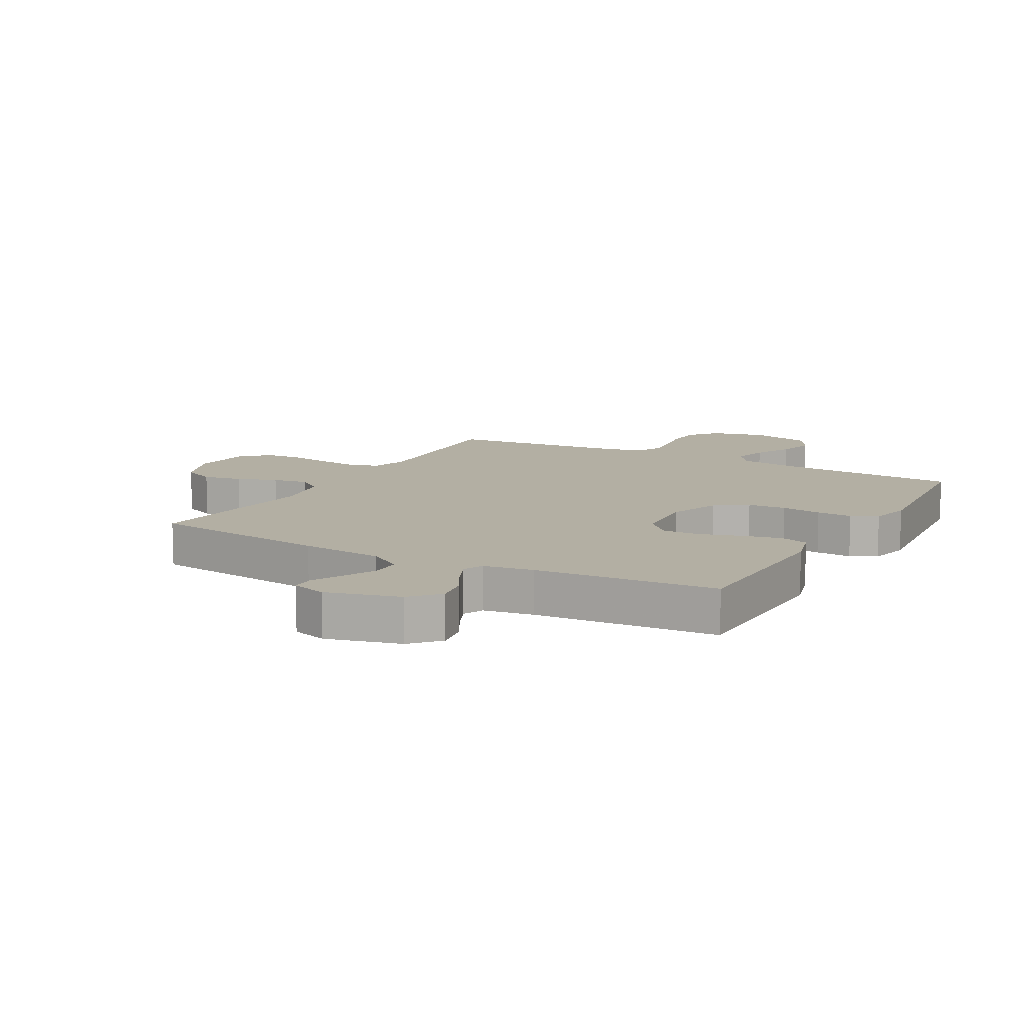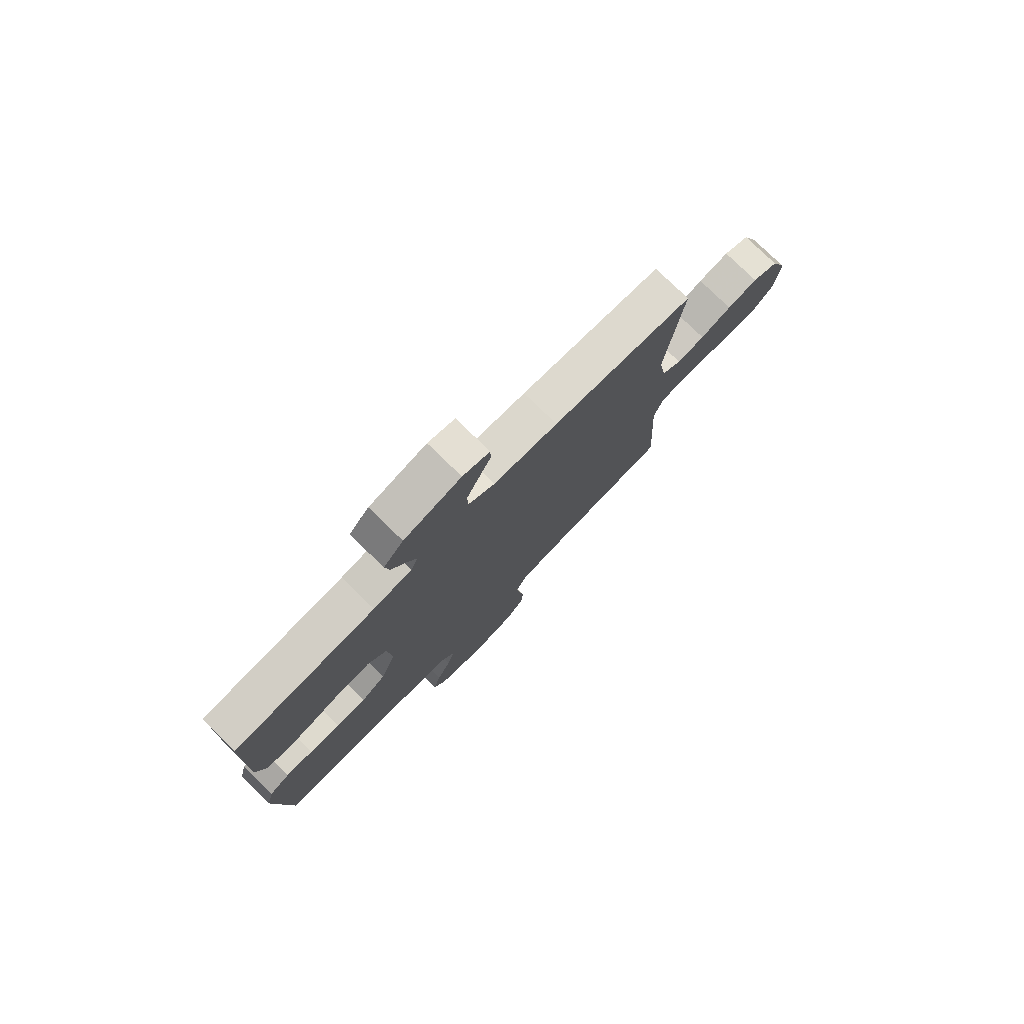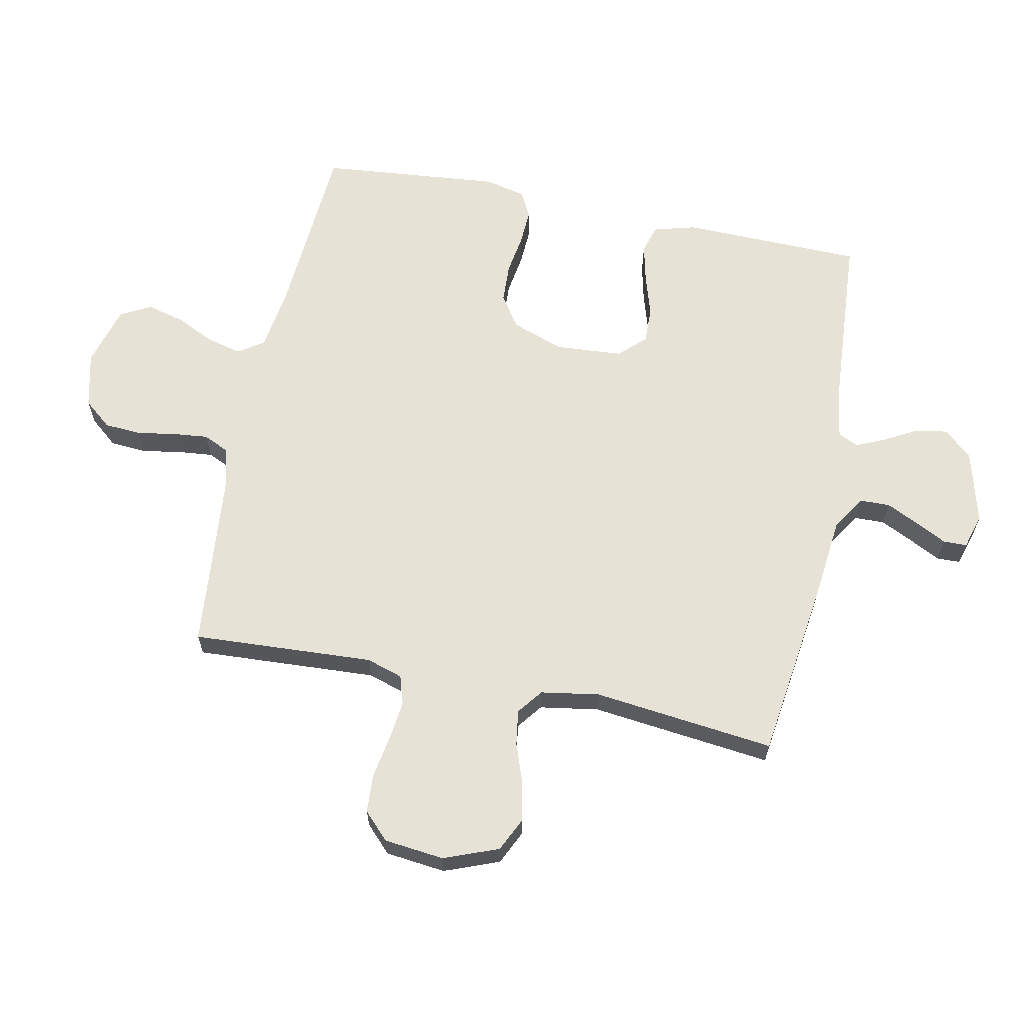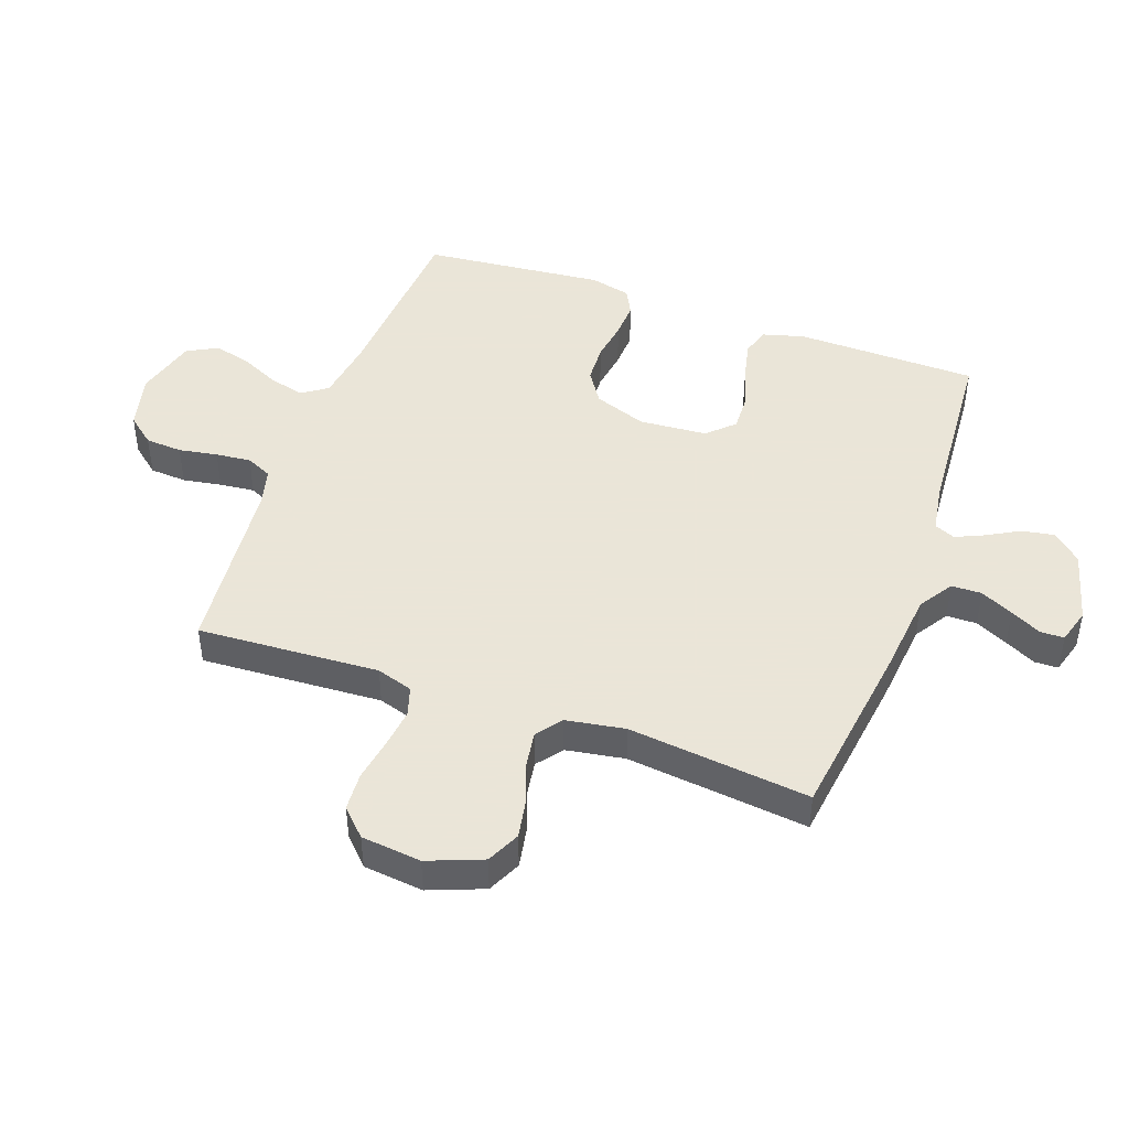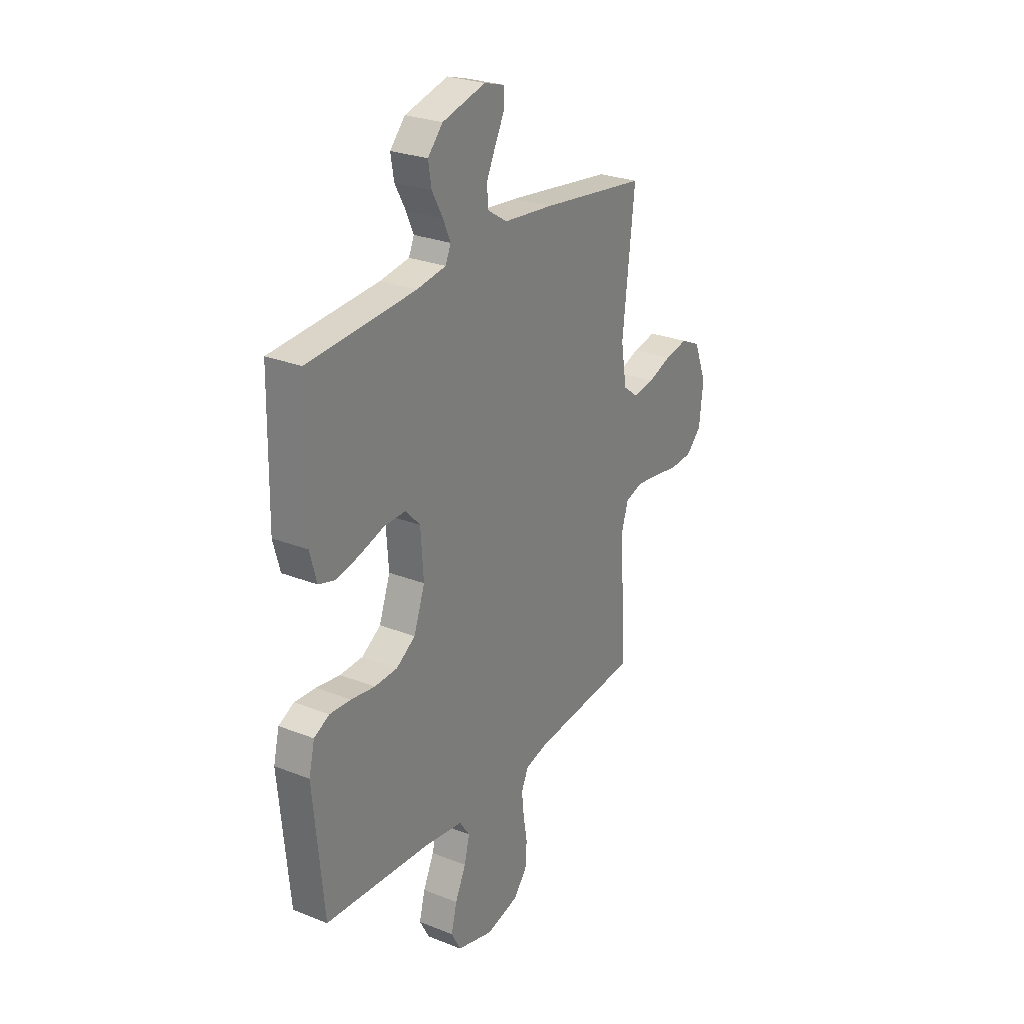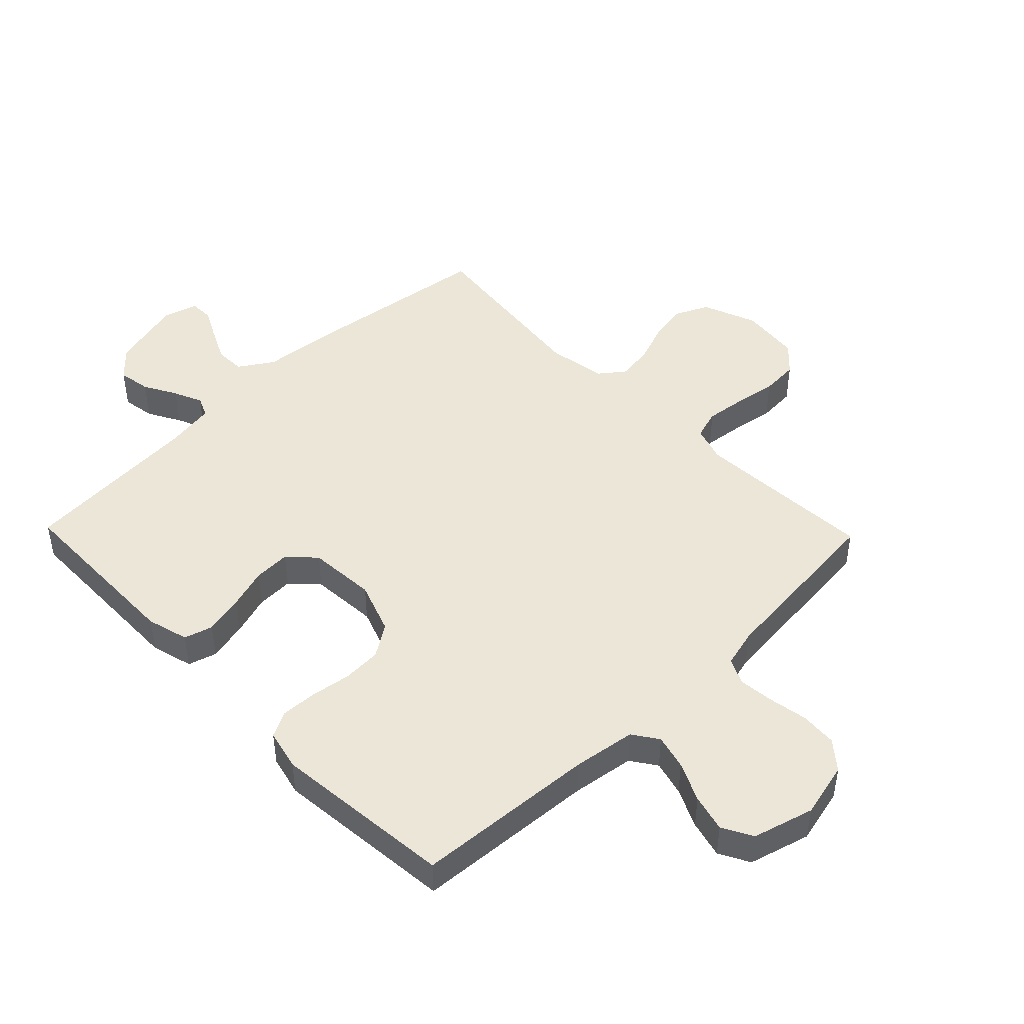
<metadata>
{"format":"obj","ext":"obj","renderer":"f3d","projection":"perspective","resolution":1024,"background":"white","views":[{"elev":11.1,"azim":29.0,"up":"+Y"},{"elev":78.0,"azim":134.3,"up":"+Z"},{"elev":63.7,"azim":-78.4,"up":"+Y"},{"elev":45.5,"azim":-70.3,"up":"+Y"},{"elev":26.6,"azim":121.8,"up":"+Z"},{"elev":46.3,"azim":135.9,"up":"+Y"}]}
</metadata>
<code>
v 0.5 0.07 0.5
v 0.505 0.07 0.2
v 0.486 0.07 0.131
v 0.439 0.07 0.117
v 0.374 0.07 0.132
v 0.306 0.07 0.153
v 0.245 0.07 0.155
v 0.204 0.07 0.112
v 0.196 0.07 0
v 0.227 0.07 -0.086
v 0.28 0.07 -0.121
v 0.344 0.07 -0.124
v 0.411 0.07 -0.114
v 0.47 0.07 -0.111
v 0.513 0.07 -0.133
v 0.529 0.07 -0.2
v 0.5 0.07 -0.5
v 0.2 0.07 -0.52
v 0.096 0.07 -0.535
v 0.067 0.07 -0.577
v 0.082 0.07 -0.635
v 0.112 0.07 -0.699
v 0.128 0.07 -0.761
v 0.101 0.07 -0.811
v 0 0.07 -0.839
v -0.092 0.07 -0.817
v -0.13 0.07 -0.771
v -0.134 0.07 -0.71
v -0.123 0.07 -0.646
v -0.117 0.07 -0.588
v -0.137 0.07 -0.545
v -0.2 0.07 -0.529
v -0.5 0.07 -0.5
v -0.483 0.07 -0.2
v -0.502 0.07 -0.14
v -0.551 0.07 -0.125
v -0.616 0.07 -0.133
v -0.687 0.07 -0.145
v -0.75 0.07 -0.141
v -0.793 0.07 -0.099
v -0.804 0.07 0
v -0.769 0.07 0.09
v -0.714 0.07 0.116
v -0.649 0.07 0.104
v -0.583 0.07 0.08
v -0.524 0.07 0.071
v -0.482 0.07 0.103
v -0.466 0.07 0.2
v -0.5 0.07 0.5
v -0.2 0.07 0.54
v -0.063 0.07 0.554
v -0.007 0.07 0.59
v -0.006 0.07 0.64
v -0.032 0.07 0.694
v -0.058 0.07 0.745
v -0.057 0.07 0.784
v 0 0.07 0.801
v 0.121 0.07 0.769
v 0.163 0.07 0.723
v 0.154 0.07 0.669
v 0.124 0.07 0.615
v 0.103 0.07 0.568
v 0.118 0.07 0.534
v 0.2 0.07 0.521
v 0.5 0 0.5
v 0.505 0 0.2
v 0.486 0 0.131
v 0.439 0 0.117
v 0.374 0 0.132
v 0.306 0 0.153
v 0.245 0 0.155
v 0.204 0 0.112
v 0.196 0 0
v 0.227 0 -0.086
v 0.28 0 -0.121
v 0.344 0 -0.124
v 0.411 0 -0.114
v 0.47 0 -0.111
v 0.513 0 -0.133
v 0.529 0 -0.2
v 0.5 0 -0.5
v 0.2 0 -0.52
v 0.096 0 -0.535
v 0.067 0 -0.577
v 0.082 0 -0.635
v 0.112 0 -0.699
v 0.128 0 -0.761
v 0.101 0 -0.811
v 0 0 -0.839
v -0.092 0 -0.817
v -0.13 0 -0.771
v -0.134 0 -0.71
v -0.123 0 -0.646
v -0.117 0 -0.588
v -0.137 0 -0.545
v -0.2 0 -0.529
v -0.5 0 -0.5
v -0.483 0 -0.2
v -0.502 0 -0.14
v -0.551 0 -0.125
v -0.616 0 -0.133
v -0.687 0 -0.145
v -0.75 0 -0.141
v -0.793 0 -0.099
v -0.804 0 0
v -0.769 0 0.09
v -0.714 0 0.116
v -0.649 0 0.104
v -0.583 0 0.08
v -0.524 0 0.071
v -0.482 0 0.103
v -0.466 0 0.2
v -0.5 0 0.5
v -0.2 0 0.54
v -0.063 0 0.554
v -0.007 0 0.59
v -0.006 0 0.64
v -0.032 0 0.694
v -0.058 0 0.745
v -0.057 0 0.784
v 0 0 0.801
v 0.121 0 0.769
v 0.163 0 0.723
v 0.154 0 0.669
v 0.124 0 0.615
v 0.103 0 0.568
v 0.118 0 0.534
v 0.2 0 0.521
f 58 59 60 61
f 58 61 62
f 57 58 62
f 54 55 56 57
f 53 54 57 62
f 52 53 62 63
f 48 49 50 51
f 47 48 51 52
f 42 43 44 45
f 42 45 46
f 41 42 46
f 40 41 46
f 37 38 39 40
f 36 37 40 46
f 35 36 46 47
f 32 33 34
f 31 32 34 35
f 26 27 28 29
f 26 29 30
f 25 26 30
f 24 25 30 31
f 21 22 23 24
f 20 21 24 31
f 15 16 17 18
f 15 18 19
f 12 13 14 15
f 11 12 15 19
f 10 11 19 20
f 3 4 5 6
f 1 2 3 6
f 64 1 6 7
f 63 64 7 8
f 52 63 8 9
f 47 52 9
f 20 31 35 47
f 9 10 20 47
f 125 124 123 122
f 126 125 122
f 126 122 121
f 121 120 119 118
f 126 121 118 117
f 127 126 117 116
f 115 114 113 112
f 116 115 112 111
f 109 108 107 106
f 110 109 106
f 110 106 105
f 110 105 104
f 104 103 102 101
f 110 104 101 100
f 111 110 100 99
f 98 97 96
f 99 98 96 95
f 93 92 91 90
f 94 93 90
f 94 90 89
f 95 94 89 88
f 88 87 86 85
f 95 88 85 84
f 82 81 80 79
f 83 82 79
f 79 78 77 76
f 83 79 76 75
f 84 83 75 74
f 70 69 68 67
f 70 67 66 65
f 71 70 65 128
f 72 71 128 127
f 73 72 127 116
f 73 116 111
f 111 99 95 84
f 111 84 74 73
f 1 65 66 2
f 2 66 67 3
f 3 67 68 4
f 4 68 69 5
f 5 69 70 6
f 6 70 71 7
f 7 71 72 8
f 8 72 73 9
f 9 73 74 10
f 10 74 75 11
f 11 75 76 12
f 12 76 77 13
f 13 77 78 14
f 14 78 79 15
f 15 79 80 16
f 16 80 81 17
f 17 81 82 18
f 18 82 83 19
f 19 83 84 20
f 20 84 85 21
f 21 85 86 22
f 22 86 87 23
f 23 87 88 24
f 24 88 89 25
f 25 89 90 26
f 26 90 91 27
f 27 91 92 28
f 28 92 93 29
f 29 93 94 30
f 30 94 95 31
f 31 95 96 32
f 32 96 97 33
f 33 97 98 34
f 34 98 99 35
f 35 99 100 36
f 36 100 101 37
f 37 101 102 38
f 38 102 103 39
f 39 103 104 40
f 40 104 105 41
f 41 105 106 42
f 42 106 107 43
f 43 107 108 44
f 44 108 109 45
f 45 109 110 46
f 46 110 111 47
f 47 111 112 48
f 48 112 113 49
f 49 113 114 50
f 50 114 115 51
f 51 115 116 52
f 52 116 117 53
f 53 117 118 54
f 54 118 119 55
f 55 119 120 56
f 56 120 121 57
f 57 121 122 58
f 58 122 123 59
f 59 123 124 60
f 60 124 125 61
f 61 125 126 62
f 62 126 127 63
f 63 127 128 64
f 64 128 65 1

</code>
